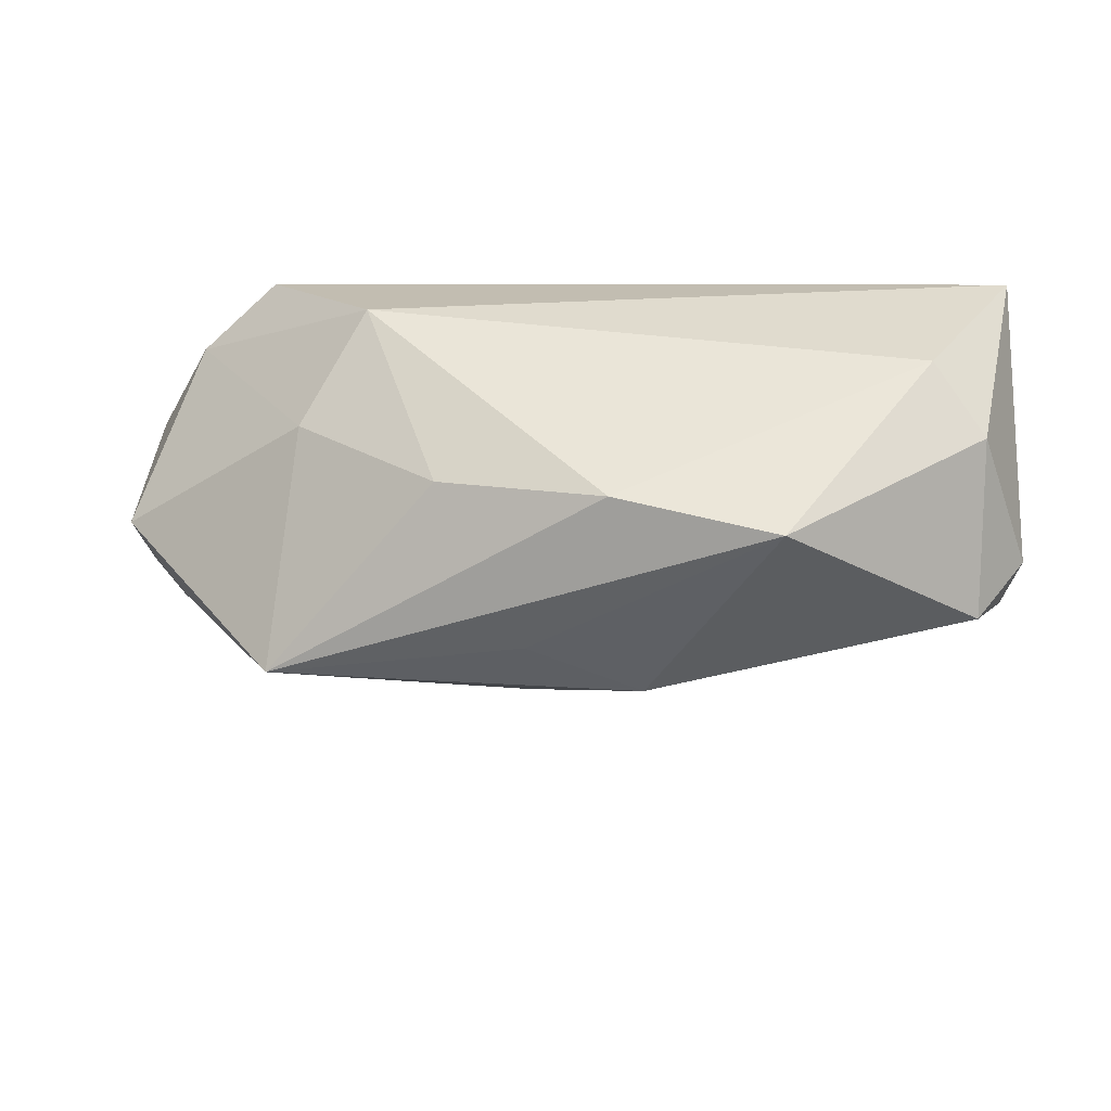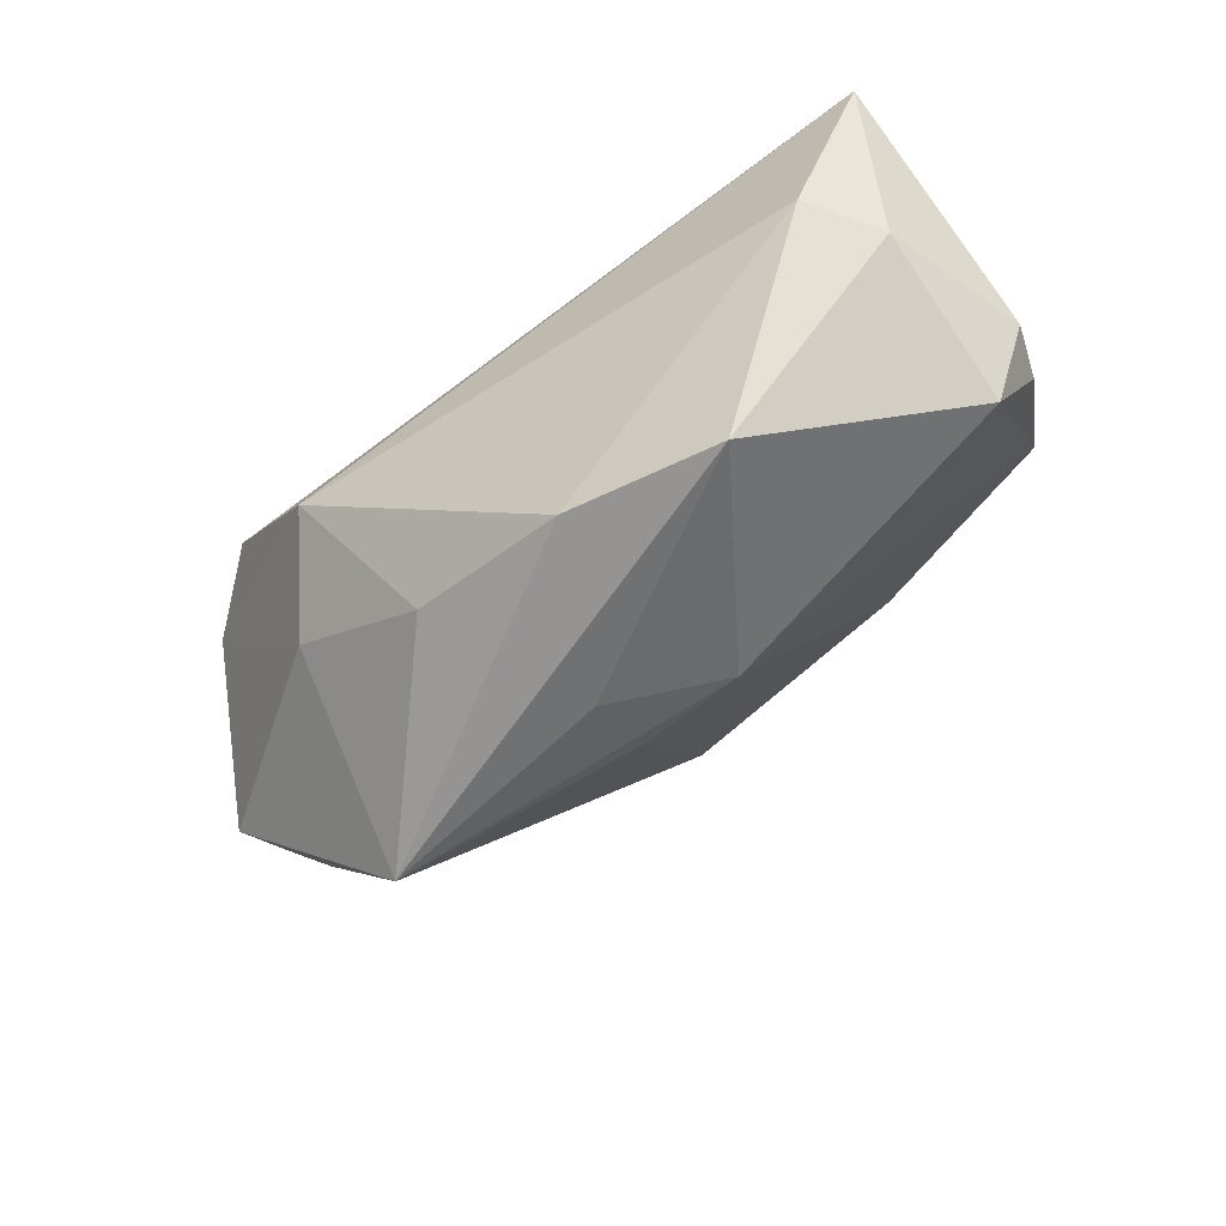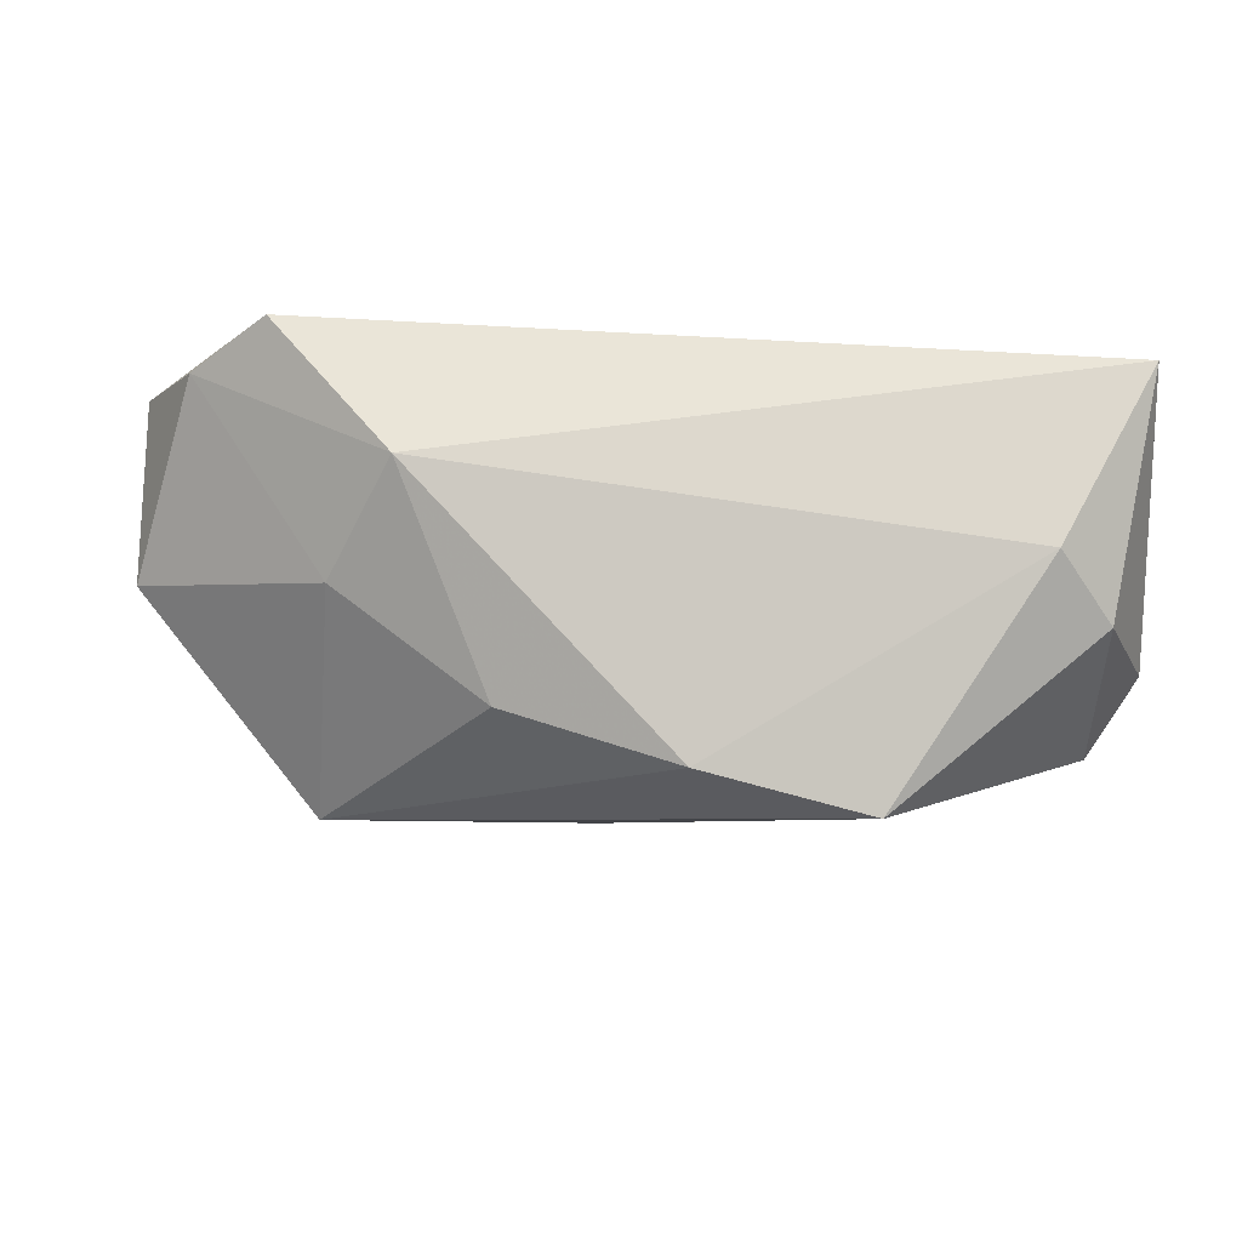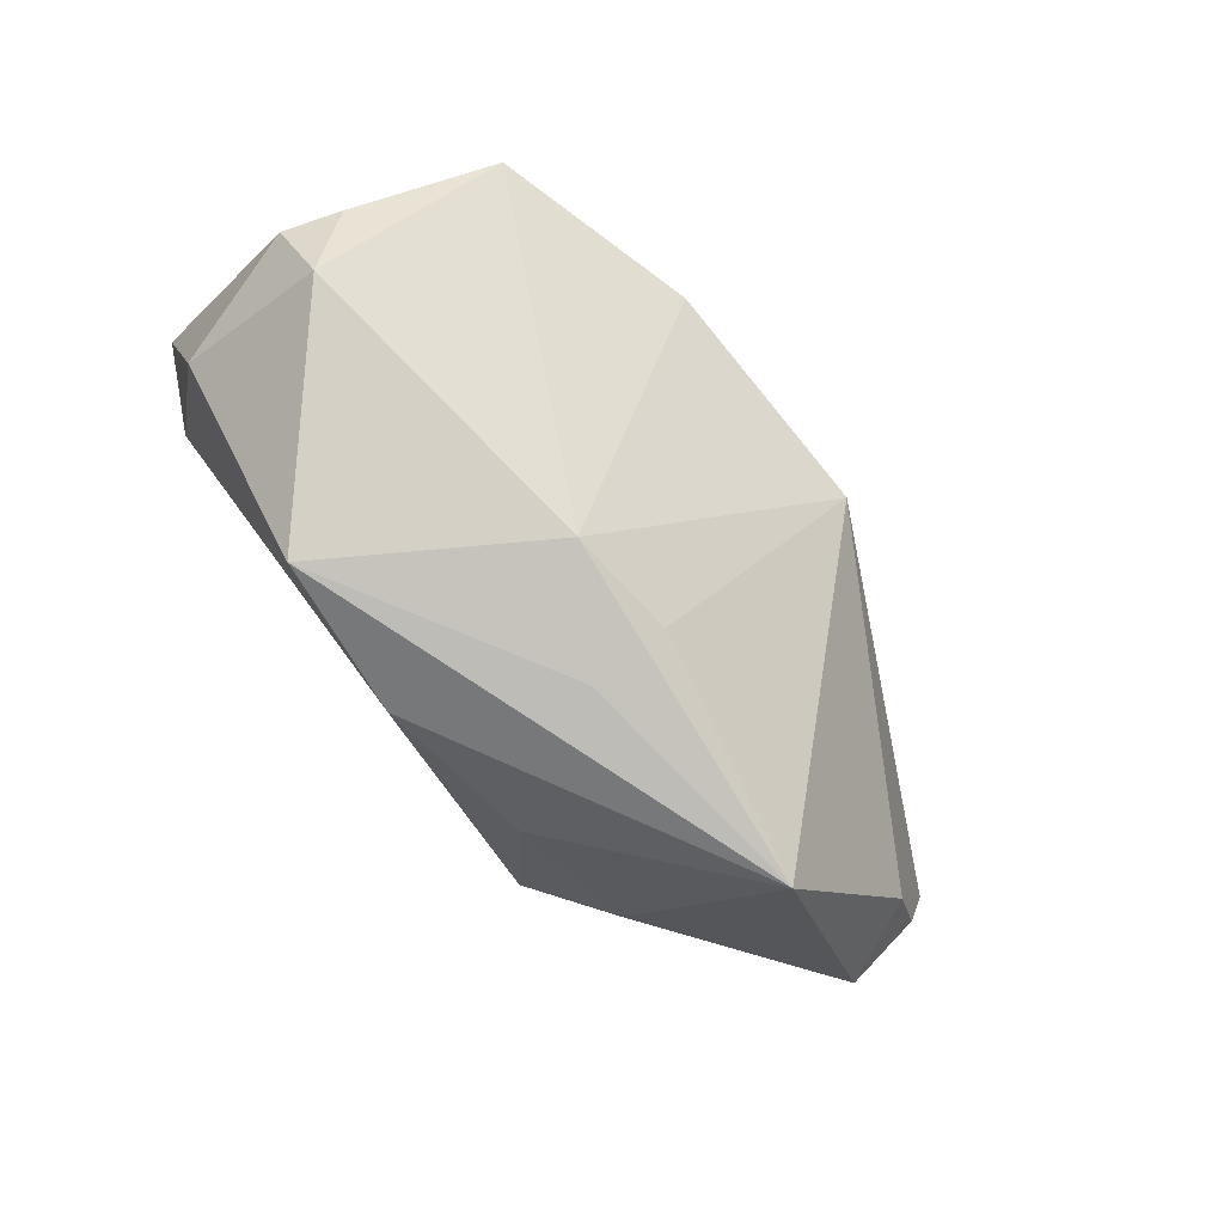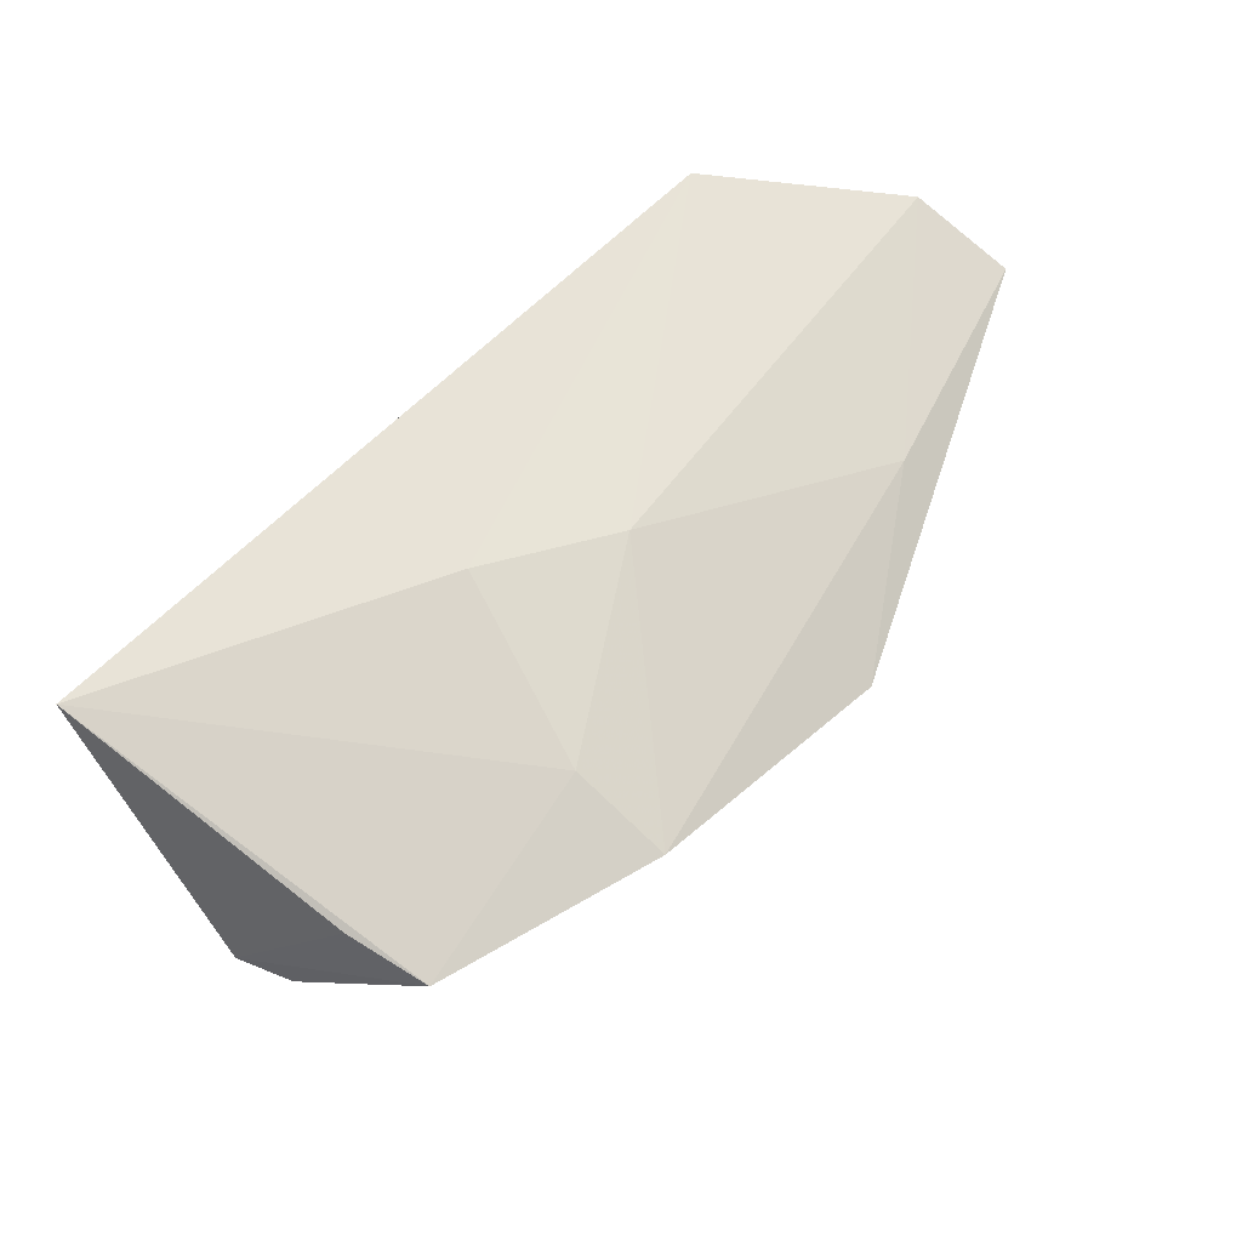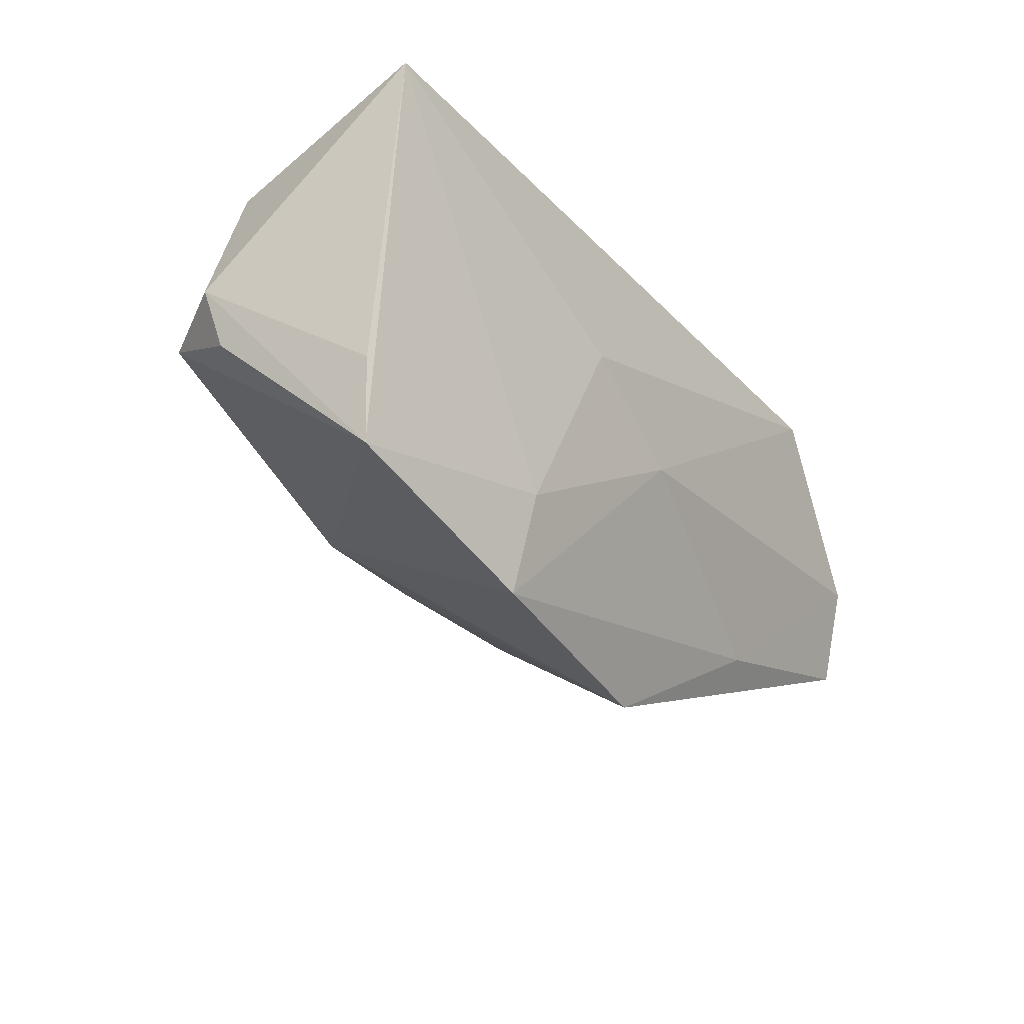
<metadata>
{"format":"obj","ext":"obj","renderer":"f3d","projection":"perspective","resolution":1024,"background":"white","views":[{"elev":33.4,"azim":-172.2,"up":"+Y"},{"elev":-60.5,"azim":-145.6,"up":"+Z"},{"elev":72.2,"azim":-174.7,"up":"+Y"},{"elev":-75.3,"azim":-56.4,"up":"+Z"},{"elev":63.6,"azim":-49.3,"up":"+Z"},{"elev":-27.8,"azim":-53.7,"up":"+Y"}]}
</metadata>
<code>
v -0.05633 0.0007751 -0.00705
v -0.01054 -0.01037 -0.02549
v -0.04807 -0.02369 0.01302
v 0.02866 0.02546 0.002753
v 0.06239 -0.0024 0.01748
v -0.0214 -0.03325 0.01463
v 0.06018 -0.01432 0.0009114
v -0.04988 0.01856 -0.007462
v 0.01043 -0.0367 0.009808
v -0.005887 0.0186 -0.02705
v -0.05262 0.02546 0.02108
v 0.0362 -0.008597 -0.0303
v -0.02668 0.01704 -0.0303
v 0.04548 0.01941 0.02029
v -0.02148 -0.02073 0.01829
v 0.06329 -0.01562 0.01376
v 0.05445 -0.01557 -0.00503
v 0.06076 -0.004476 -0.005195
v 0.003972 -0.0125 -0.02418
v -0.05074 -0.001619 -0.01684
v -0.04282 0.02546 -0.001397
v 0.05493 0.01095 0.01597
v 0.002989 -0.007314 0.02167
v -0.01251 0.002607 0.02263
v 0.03558 0.01438 -0.008832
v -0.05425 -0.006601 -0.005642
v -0.04988 -0.01334 0.0143
v 0.03357 -0.02288 0.01459
v 0.003819 -0.002674 -0.02905
v 0.01582 0.01546 -0.02152
f 22 5 18
f 10 13 21
f 20 13 2
f 2 3 20
f 6 3 2
f 2 9 6
f 19 9 2
f 6 9 28
f 28 23 6
f 5 23 28
f 6 23 15
f 11 3 15
f 15 3 6
f 10 21 4
f 4 21 11
f 27 3 11
f 11 1 27
f 27 1 3
f 20 3 26
f 26 1 20
f 3 1 26
f 20 1 8
f 8 13 20
f 8 21 13
f 8 1 11
f 11 21 8
f 12 13 10
f 19 2 12
f 12 9 19
f 5 28 16
f 18 5 16
f 16 7 18
f 16 28 9
f 11 15 24
f 24 15 23
f 5 22 14
f 14 23 5
f 14 24 23
f 14 4 11
f 22 4 14
f 11 24 14
f 25 22 18
f 25 4 22
f 18 12 25
f 29 2 13
f 13 12 29
f 29 12 2
f 18 7 17
f 17 12 18
f 9 12 17
f 17 16 9
f 7 16 17
f 10 4 30
f 4 25 30
f 30 12 10
f 30 25 12

</code>
